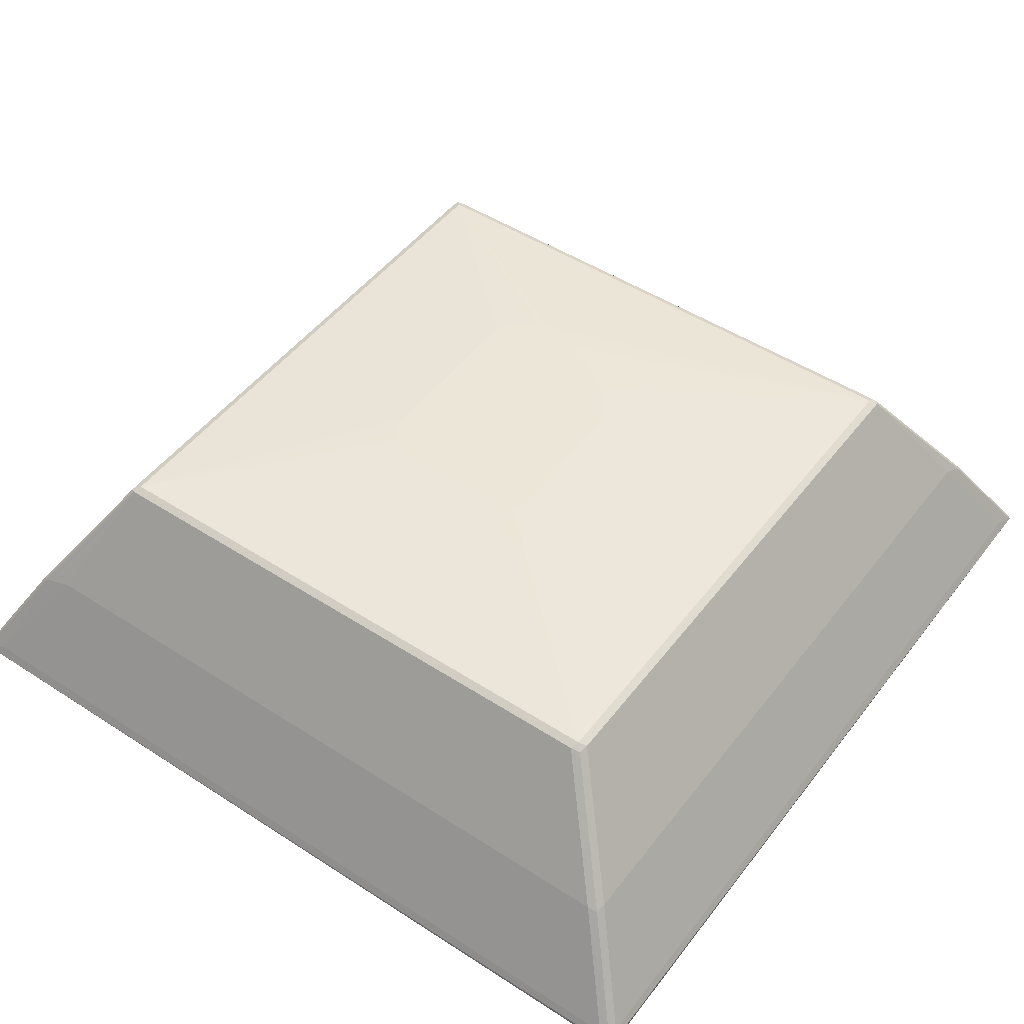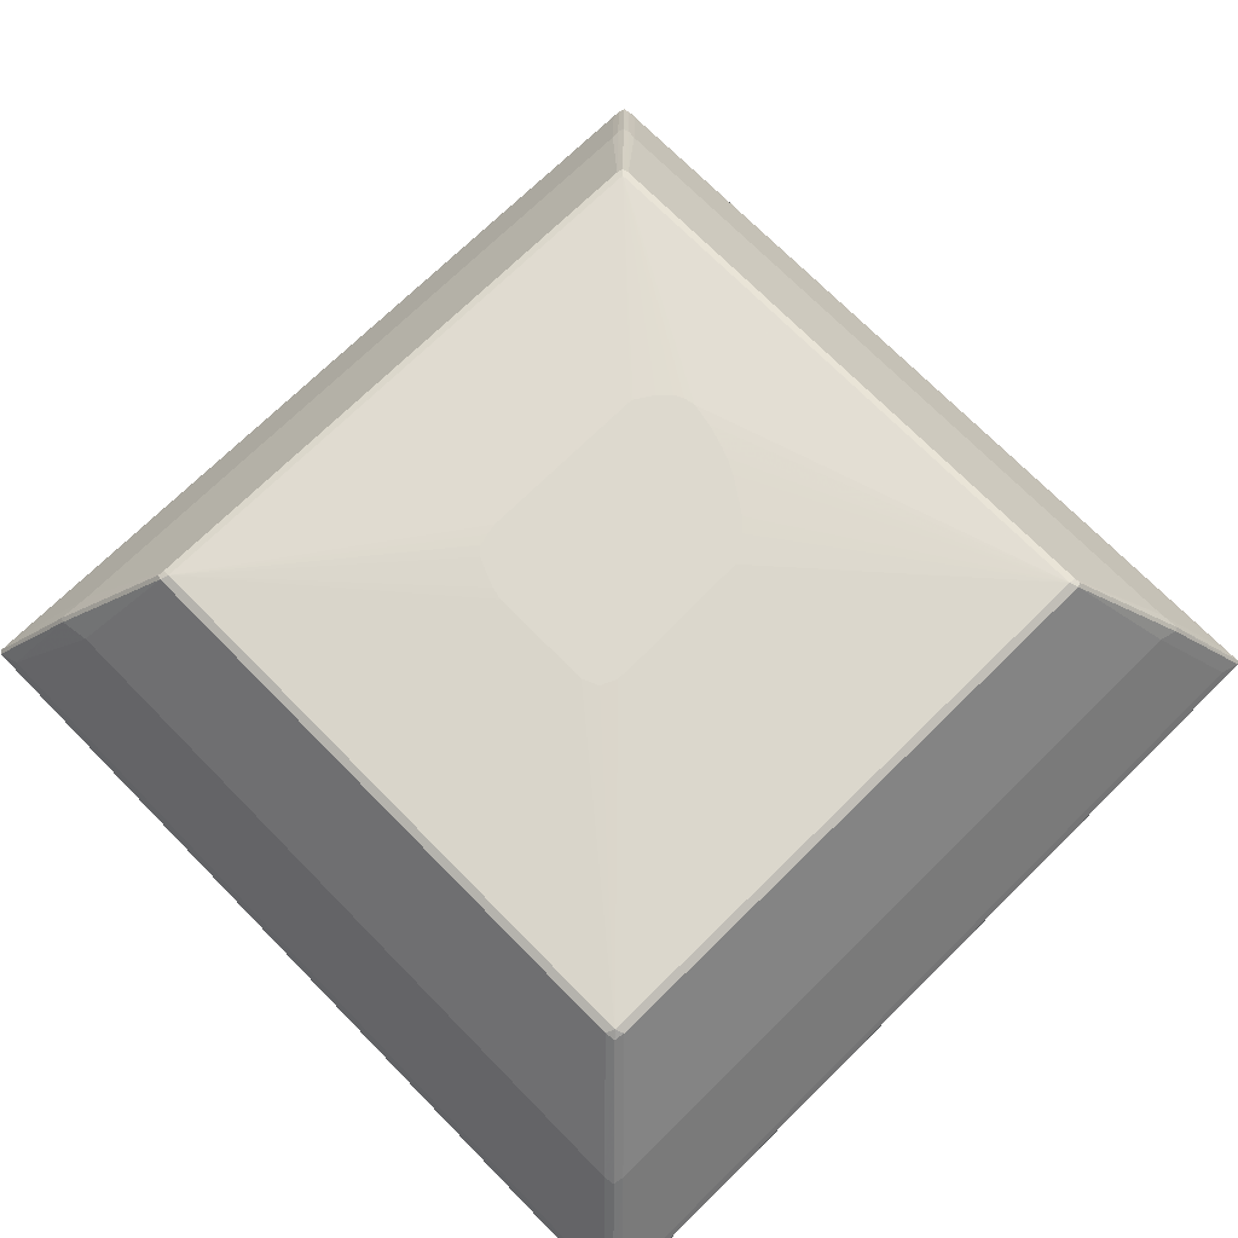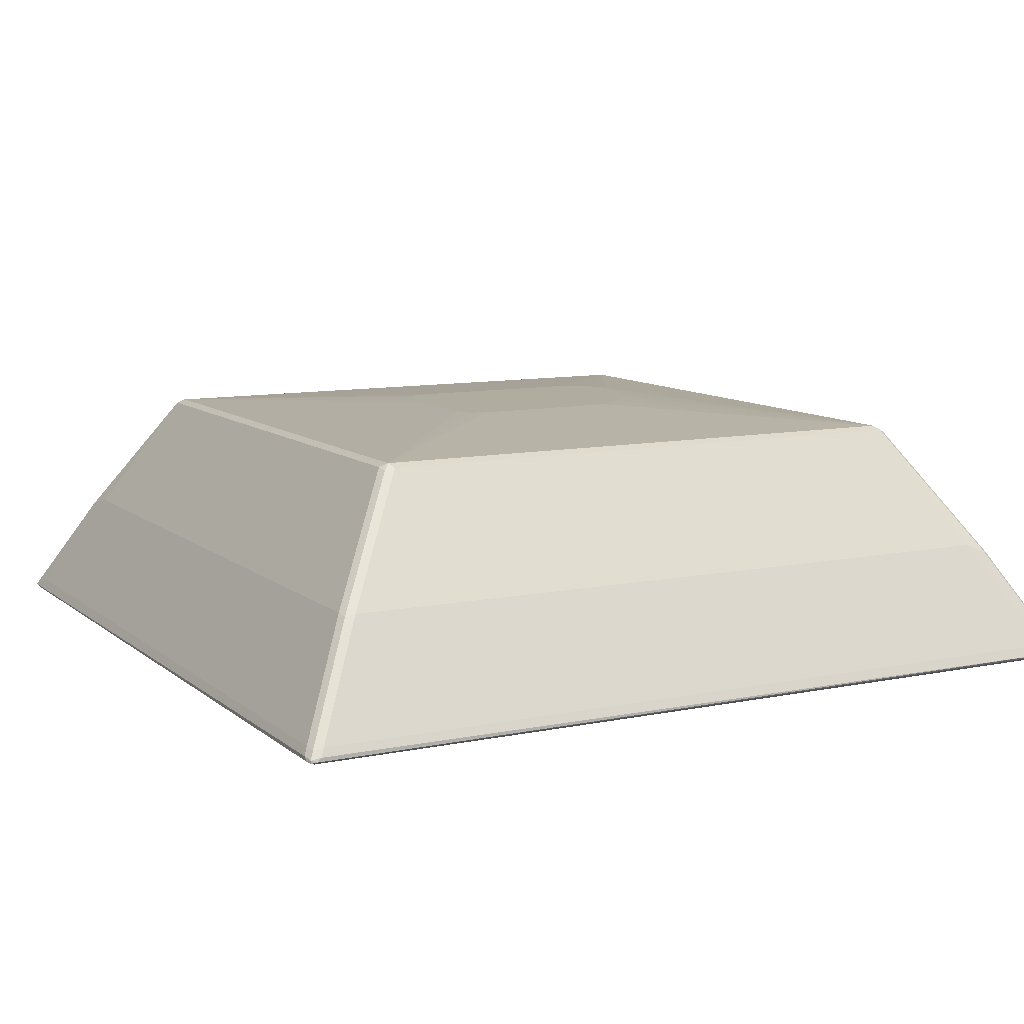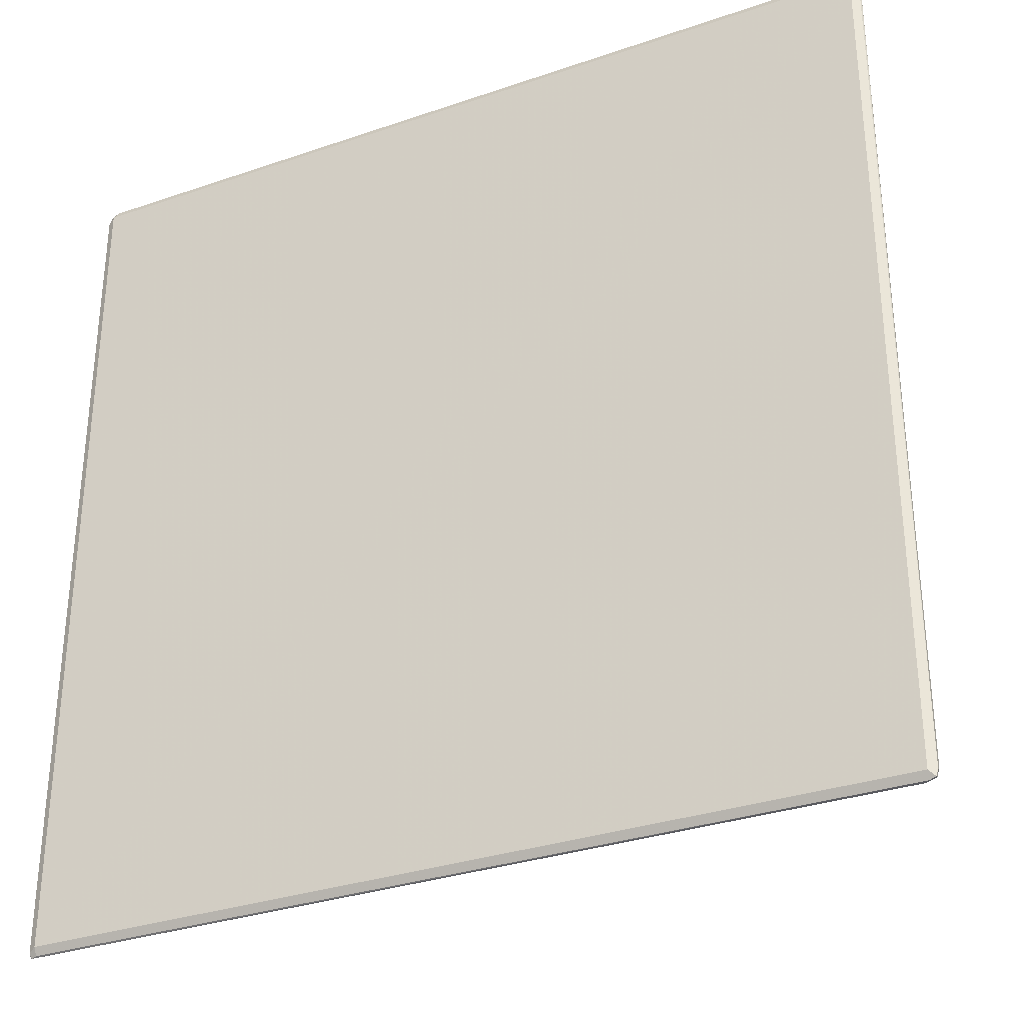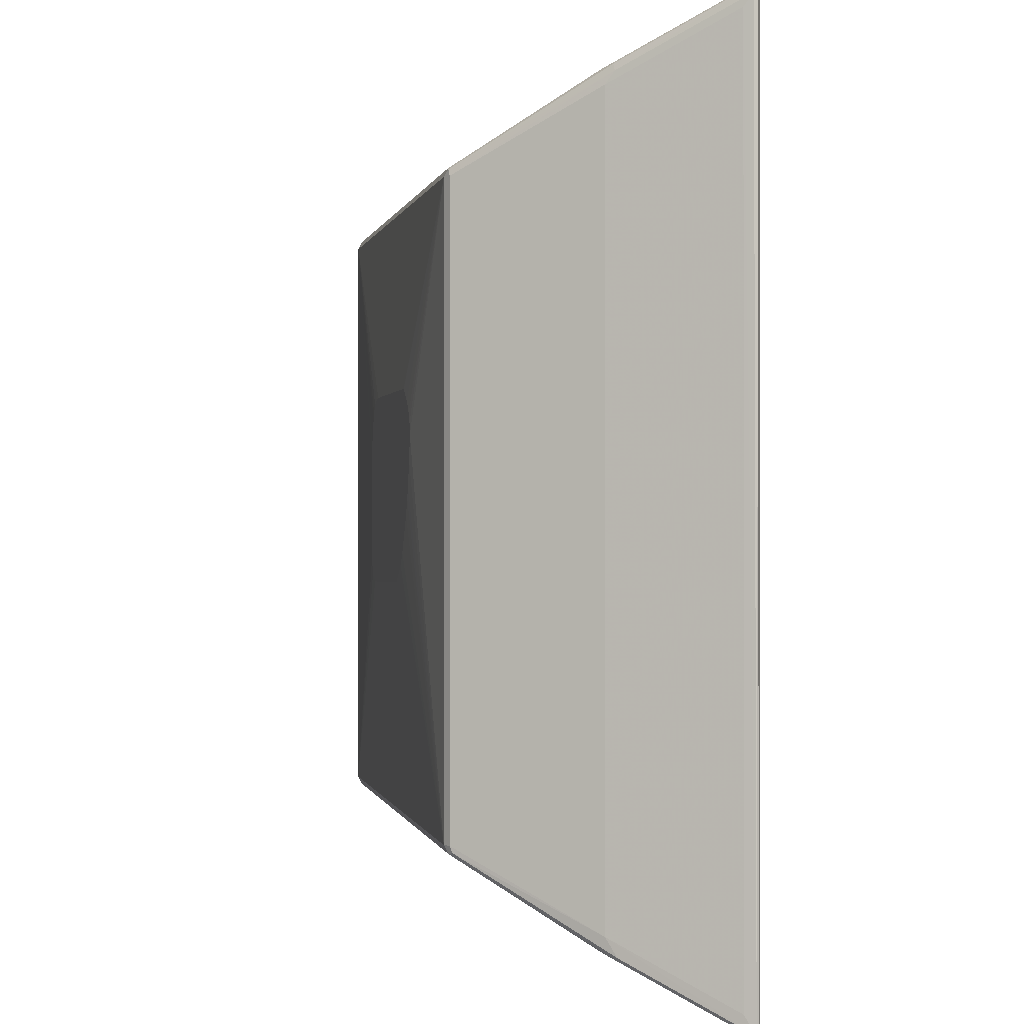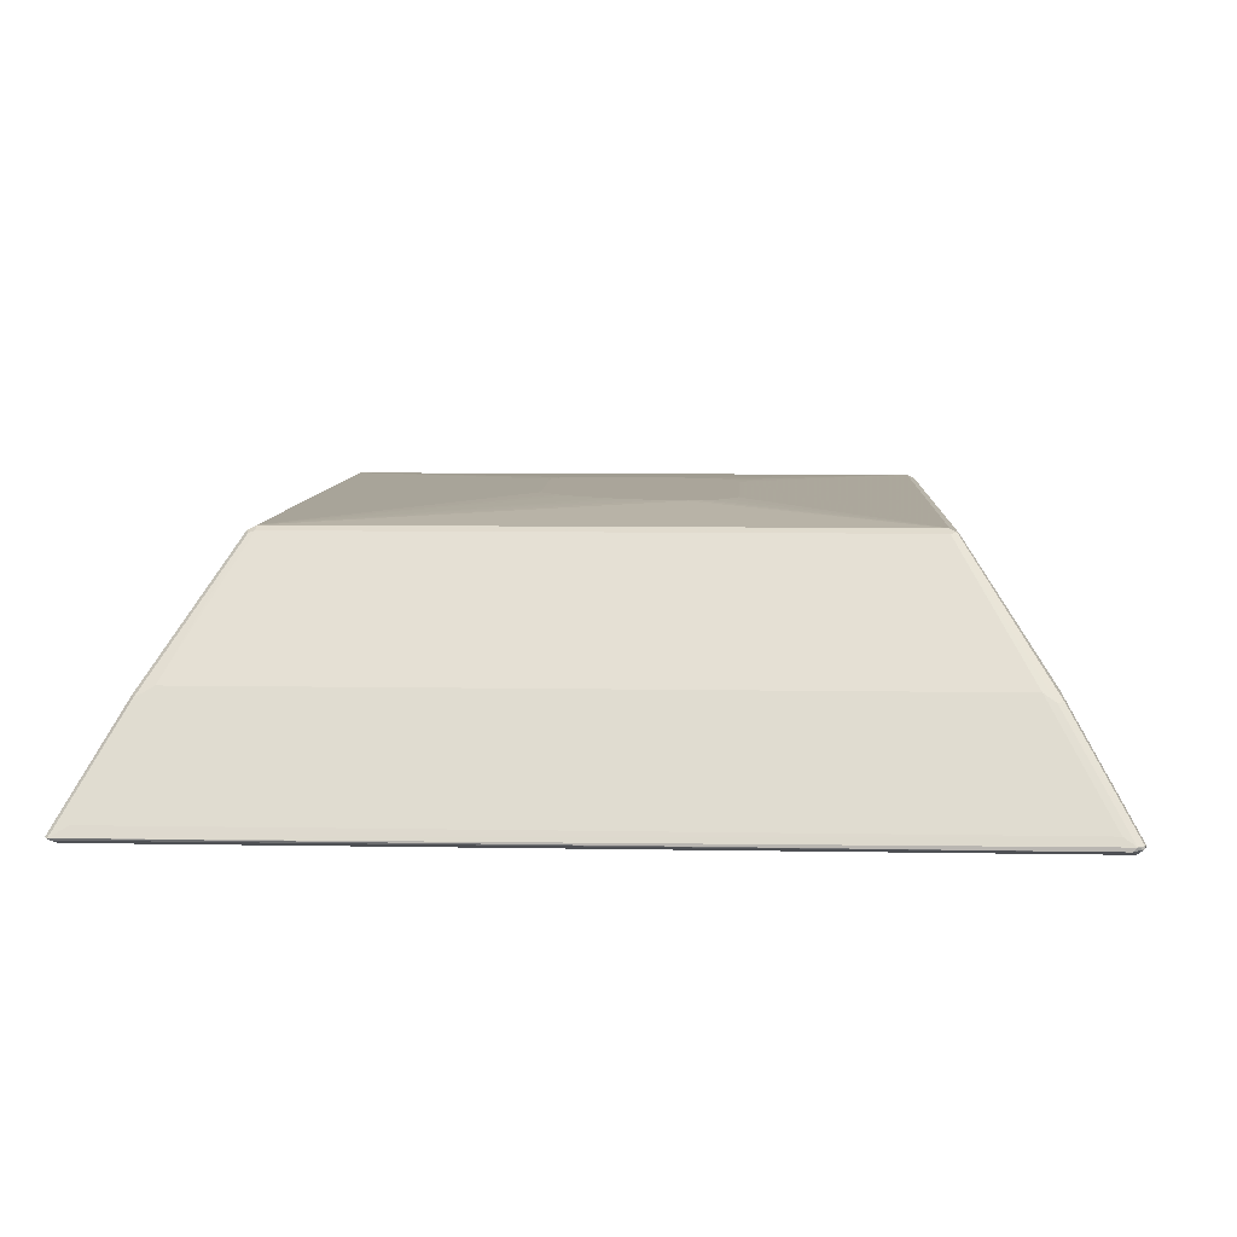
<metadata>
{"format":"obj","ext":"obj","renderer":"f3d","projection":"perspective","resolution":1024,"background":"white","views":[{"elev":48.6,"azim":125.8,"up":"+Y"},{"elev":71.7,"azim":135.5,"up":"+Y"},{"elev":9.9,"azim":151.9,"up":"+Y"},{"elev":-31.9,"azim":25.8,"up":"+Z"},{"elev":-0.2,"azim":-100.9,"up":"+Z"},{"elev":7.6,"azim":-87.1,"up":"+Y"}]}
</metadata>
<code>
v -0.5224 -0.6339 -0.5259
v -0.5154 -0.6362 -0.5247
v -0.5154 -0.6408 -0.5154
v -0.5247 -0.6362 -0.52
v -0.5259 -0.6339 -0.5224
v -0.4562 -0.5085 -0.4527
v -0.4504 -0.5062 -0.4551
v -0.52 -0.6316 -0.5247
v -0.4969 -0.6223 -0.52
v 0.5061 -0.6223 -0.52
v 0.5108 -0.6316 -0.5247
v 0.5154 -0.6362 -0.5247
v 0.5224 -0.6373 -0.5224
v -0.5154 -0.6408 0.5154
v 0.5154 -0.6408 -0.5154
v -0.5247 -0.6362 0.5108
v -0.5247 -0.6316 0.5154
v -0.52 -0.6223 0.5015
v -0.52 -0.6223 -0.5015
v -0.4504 -0.4969 -0.4318
v -0.3587 -0.3553 -0.3552
v -0.4272 -0.4969 -0.4504
v -0.3528 -0.3529 -0.3575
v 0.4364 -0.4969 -0.4504
v 0.5178 -0.6246 -0.5178
v 0.5224 -0.6339 -0.5224
v 0.5247 -0.6362 -0.5154
v 0.5247 -0.6362 0.5154
v 0.5154 -0.6408 0.5154
v -0.5108 -0.6362 0.5247
v -0.5224 -0.6339 0.5224
v -0.5224 -0.6304 0.5224
v -0.4551 -0.5062 0.4457
v -0.4504 -0.4969 0.4318
v -0.3575 -0.3529 -0.3482
v -0.3482 -0.3483 -0.3482
v 0.3436 -0.3529 -0.3575
v 0.3552 -0.3553 -0.3552
v 0.4481 -0.4992 -0.4481
v 0.52 -0.6223 -0.5061
v 0.4504 -0.4969 -0.4364
v 0.5247 -0.6316 -0.5108
v 0.5259 -0.6339 0.5224
v 0.52 -0.6362 0.5247
v -0.5154 -0.6316 0.5247
v 0.5224 -0.6339 0.5259
v -0.4457 -0.5062 0.4551
v -0.4527 -0.505 0.4527
v -0.3552 -0.3518 0.3552
v -0.3575 -0.3529 0.3482
v -0.3482 -0.3483 0.3482
v -0.2005 -0.3347 0.08381
v -0.1951 -0.3347 0.0557
v -0.1865 -0.3347 0.0278
v -0.1812 -0.3347 0.0139
v -0.1765 -0.3347 0.004427
v -0.1719 -0.3347 -0.004427
v -0.1441 -0.3347 -0.04623
v -0.1299 -0.3347 -0.06044
v -0.09946 -0.3347 -0.0801
v -0.09905 -0.3347 -0.08031
v 0.0419 -0.3347 -0.0837
v 0.3482 -0.3483 -0.3482
v 0.3575 -0.3529 -0.3436
v 0.52 -0.6223 0.4969
v 0.4504 -0.4969 0.4133
v 0.5247 -0.6316 0.52
v 0.4551 -0.5062 0.4504
v 0.4527 -0.5085 0.4562
v -0.5015 -0.6223 0.52
v 0.5015 -0.6223 0.52
v -0.4318 -0.4969 0.4504
v -0.3482 -0.3529 0.3575
v 0.3482 -0.3529 0.3575
v 0.3482 -0.3483 0.3482
v -0.1532 -0.3347 0.1372
v -0.1559 -0.3347 0.1364
v -0.1781 -0.3347 0.1224
v -0.192 -0.3347 0.1084
v -0.1979 -0.3347 0.0975
v -0.1982 -0.3347 0.09616
v 0.0837 -0.3347 -0.0837
v 0.1031 -0.3347 -0.07526
v 0.1115 -0.3347 -0.0558
v 0.3575 -0.3529 0.3528
v 0.3552 -0.3553 0.3587
v 0.4457 -0.5062 0.4551
v 0.4179 -0.4969 0.4504
v 0.1115 -0.3347 0.06991
v 0.108 -0.3347 0.08556
v 0.0975 -0.3347 0.1117
v 0.09297 -0.3347 0.1208
v 0.08381 -0.3347 0.1304
v 0.0835 -0.3347 0.1308
v 0.0696 -0.3347 0.1344
v 0.0557 -0.3347 0.1372
f 1 2 3
f 47 73 49
f 47 49 48
f 49 73 74
f 49 74 75
f 49 75 51
f 51 76 77
f 51 77 78
f 51 78 79
f 51 79 80
f 51 80 81
f 51 81 52
f 51 75 96
f 51 96 76
f 52 81 80
f 52 80 79
f 52 79 78
f 52 78 77
f 52 77 76
f 52 76 96
f 47 72 73
f 46 71 70
f 46 69 71
f 45 72 47
f 36 61 62
f 36 62 82
f 36 82 63
f 37 63 38
f 38 63 64
f 38 64 41
f 38 41 39
f 40 65 43
f 40 43 42
f 52 96 95
f 40 41 66
f 41 64 85
f 41 85 66
f 43 46 44
f 43 65 67
f 43 67 68
f 43 68 69
f 43 69 46
f 45 46 70
f 45 70 72
f 40 66 65
f 52 95 94
f 52 94 93
f 52 93 92
f 68 85 86
f 68 86 69
f 69 87 71
f 69 86 87
f 70 71 88
f 70 88 72
f 71 87 88
f 72 88 74
f 72 74 73
f 66 85 68
f 74 88 86
f 75 86 85
f 75 89 90
f 75 90 91
f 75 91 92
f 75 92 93
f 75 93 94
f 75 94 95
f 75 95 96
f 86 88 87
f 74 86 75
f 36 60 61
f 65 68 67
f 63 85 64
f 52 92 91
f 52 91 90
f 52 90 89
f 52 89 84
f 52 84 83
f 52 83 82
f 52 82 62
f 52 62 61
f 52 61 60
f 65 66 68
f 52 60 59
f 52 57 56
f 52 56 55
f 52 55 54
f 52 54 53
f 63 82 83
f 63 83 84
f 63 84 89
f 63 89 75
f 63 75 85
f 52 59 58
f 36 59 60
f 52 58 57
f 36 57 58
f 6 21 7
f 7 22 9
f 7 9 8
f 7 21 23
f 7 23 22
f 9 22 24
f 9 24 10
f 10 24 25
f 10 25 26
f 10 26 11
f 11 26 12
f 12 26 13
f 13 26 27
f 13 27 28
f 13 28 29
f 13 29 15
f 14 30 31
f 14 31 16
f 14 29 44
f 6 20 21
f 5 20 6
f 5 19 20
f 5 18 19
f 36 58 59
f 1 3 4
f 1 4 5
f 1 5 6
f 1 6 7
f 1 7 8
f 1 8 9
f 1 9 10
f 1 10 11
f 14 44 30
f 1 11 12
f 2 12 13
f 2 13 3
f 3 14 16
f 3 16 4
f 3 13 15
f 3 15 29
f 4 16 5
f 5 16 17
f 5 17 18
f 1 12 2
f 16 31 17
f 3 29 14
f 17 32 33
f 29 43 44
f 30 45 31
f 30 44 46
f 30 46 45
f 31 45 32
f 32 45 47
f 32 47 48
f 32 48 33
f 33 48 49
f 28 43 29
f 33 49 50
f 35 49 36
f 36 49 51
f 36 51 52
f 36 52 53
f 36 53 54
f 36 54 55
f 36 55 56
f 17 31 32
f 36 56 57
f 35 50 49
f 27 43 28
f 33 50 34
f 26 42 27
f 17 34 18
f 27 42 43
f 18 34 20
f 18 20 19
f 20 34 50
f 20 50 35
f 17 33 34
f 21 35 36
f 21 36 23
f 22 23 37
f 22 37 24
f 20 35 21
f 23 36 63
f 23 63 37
f 24 37 38
f 24 38 39
f 24 39 25
f 25 40 42
f 25 42 26
f 25 39 41
f 25 41 40

</code>
